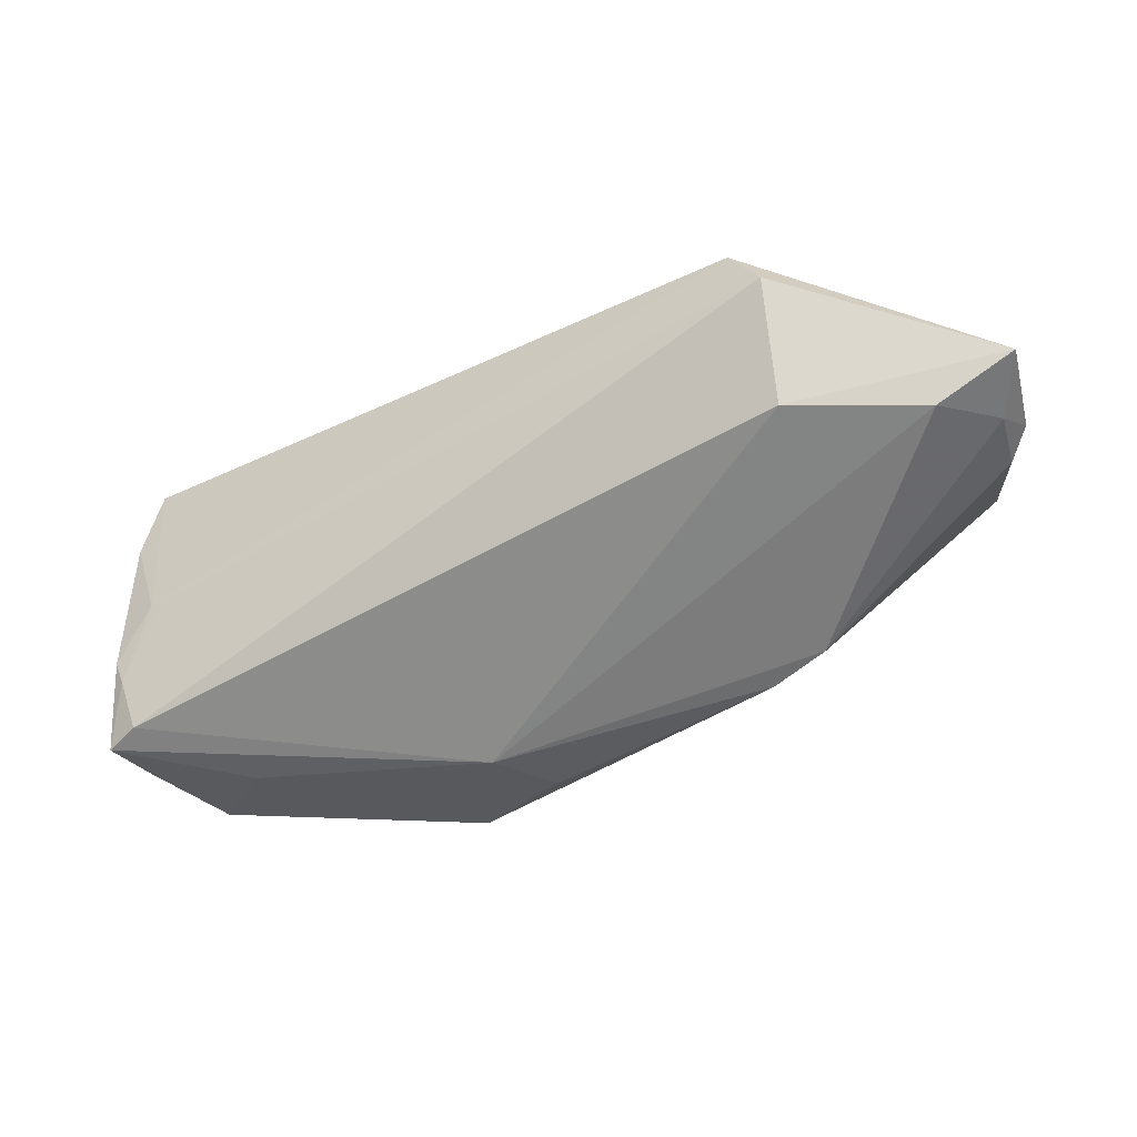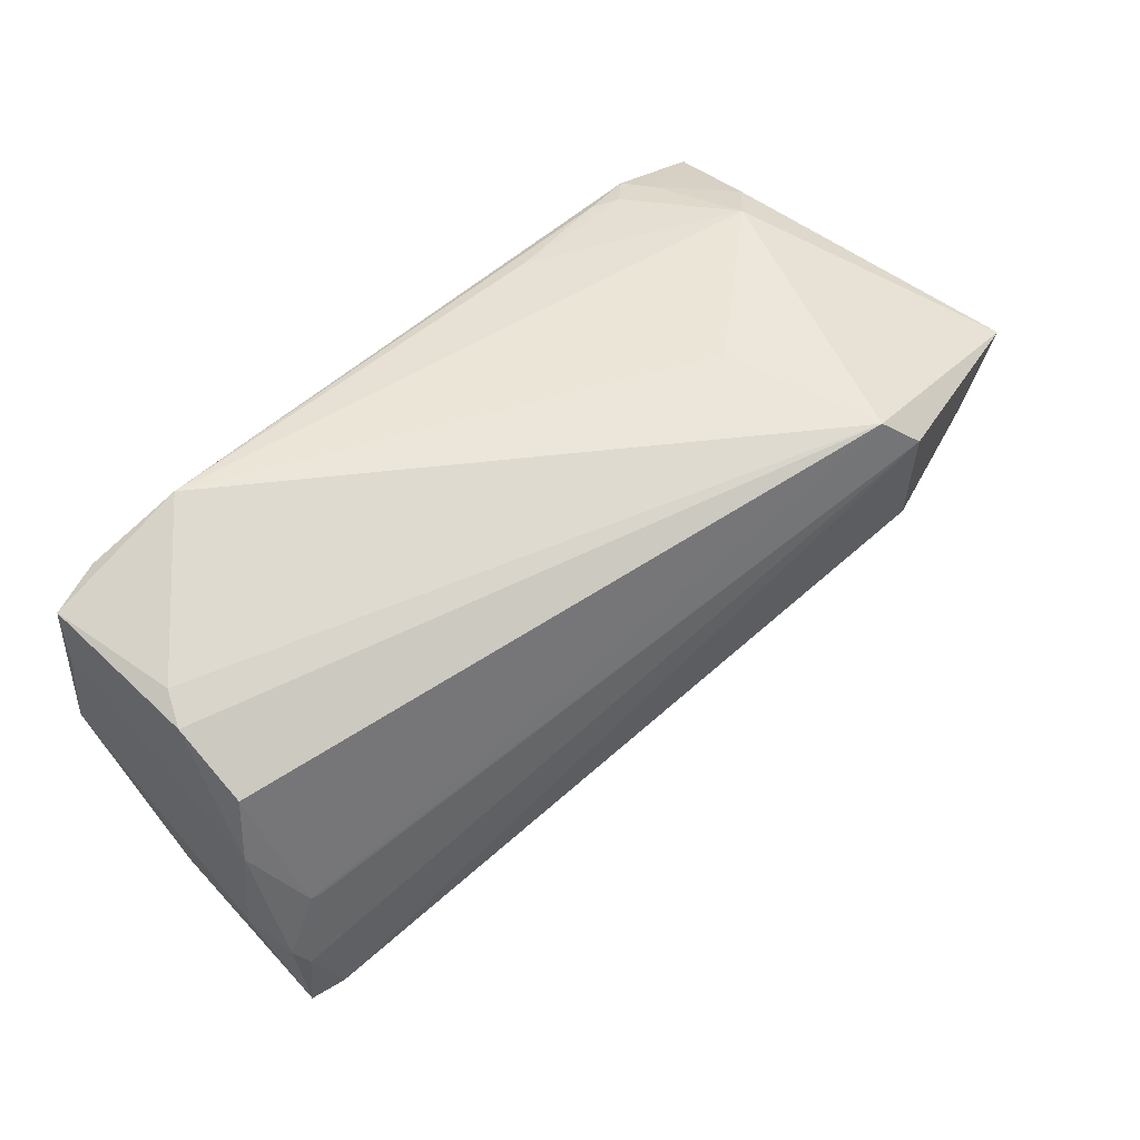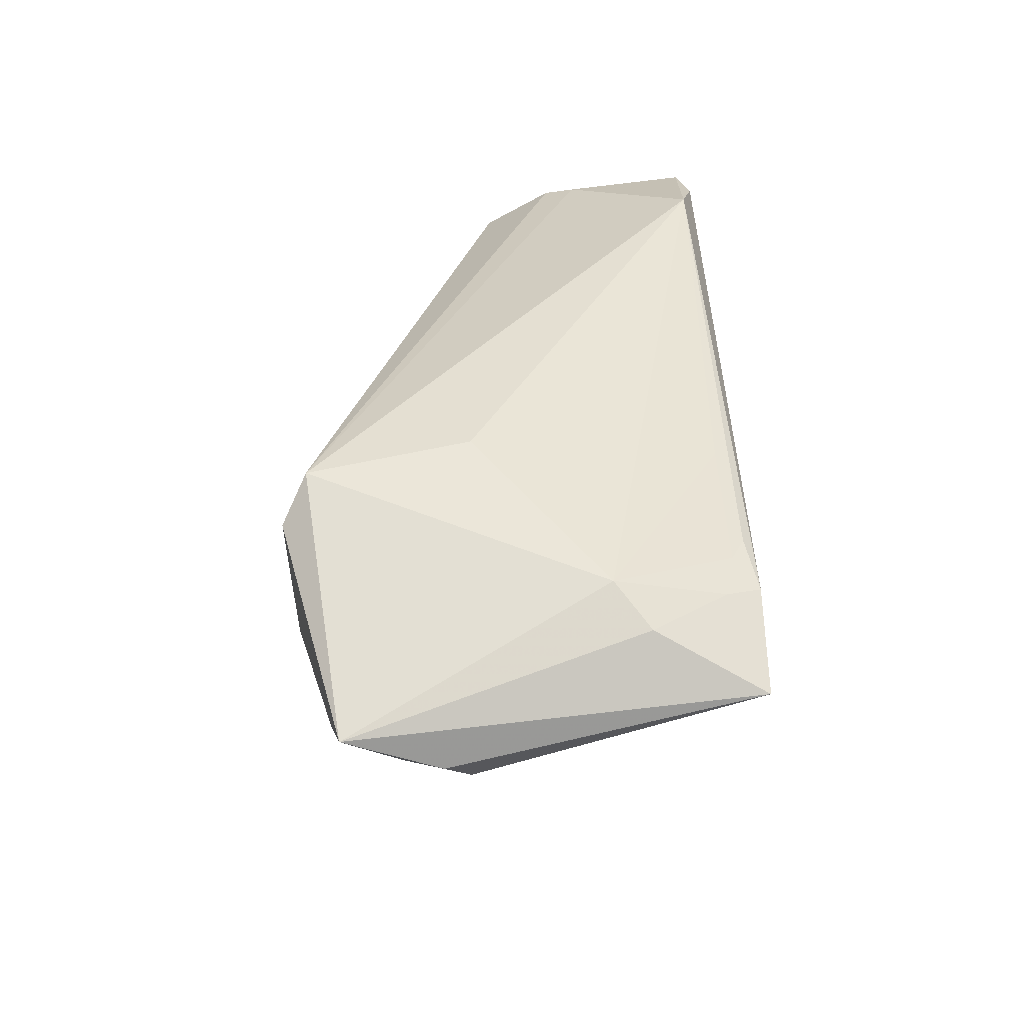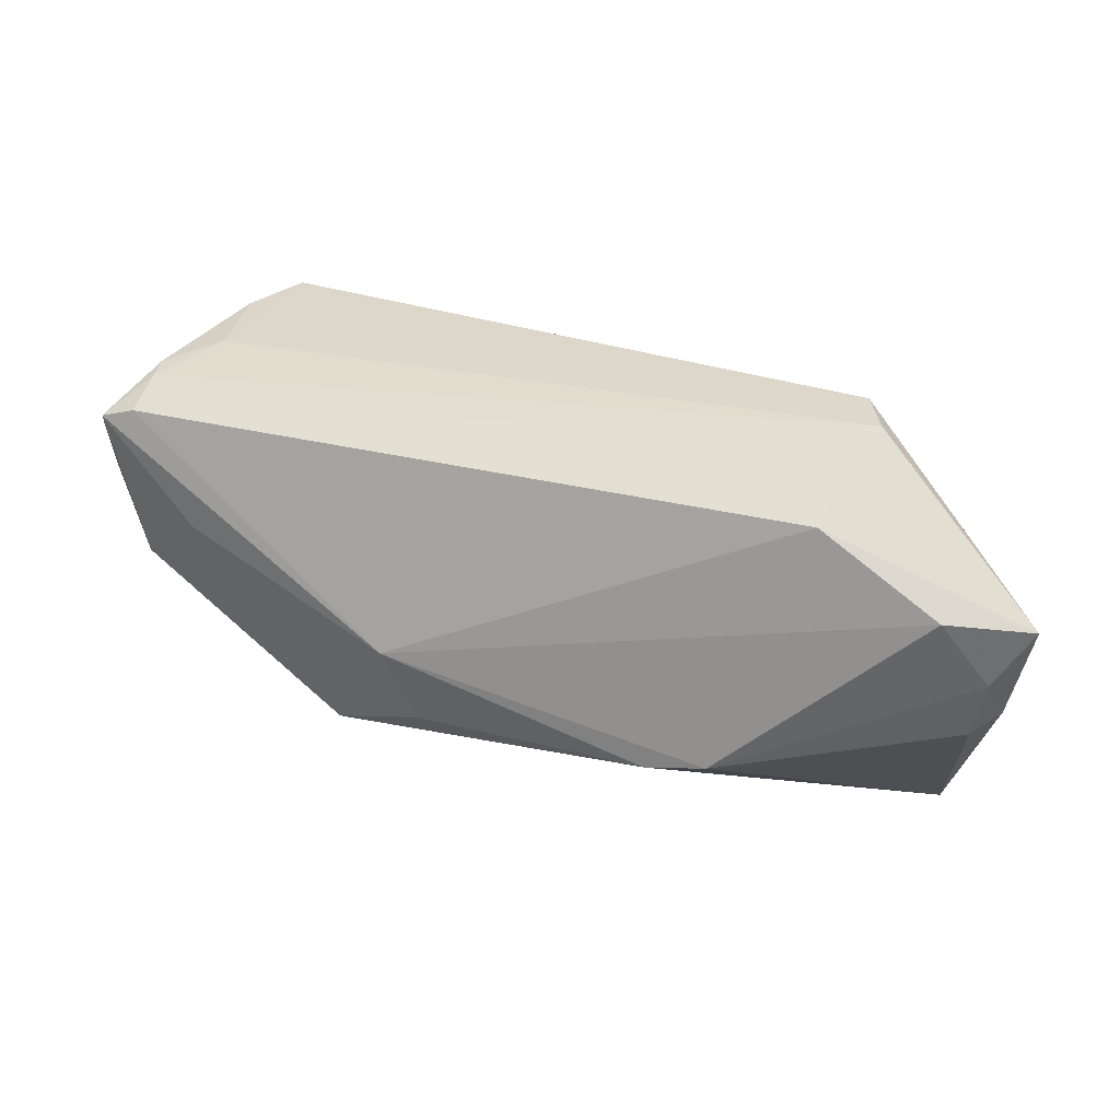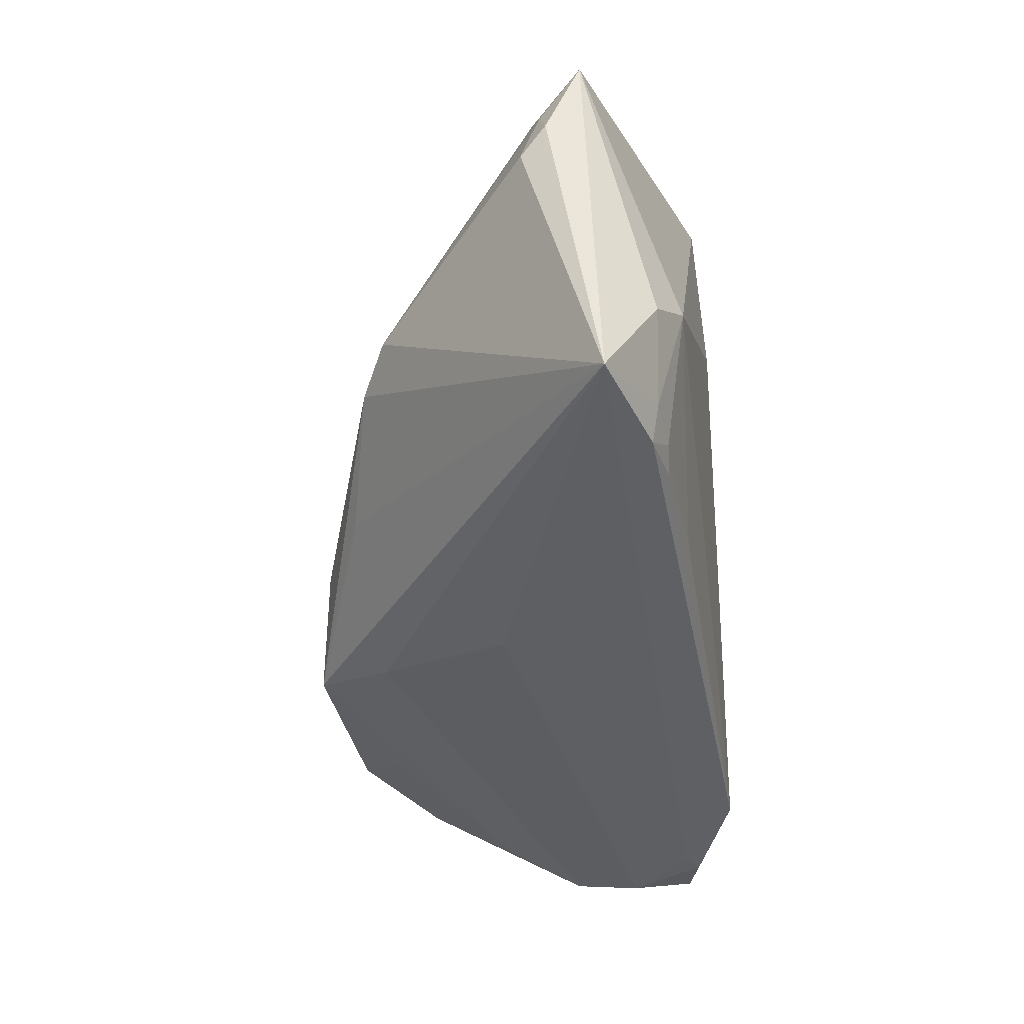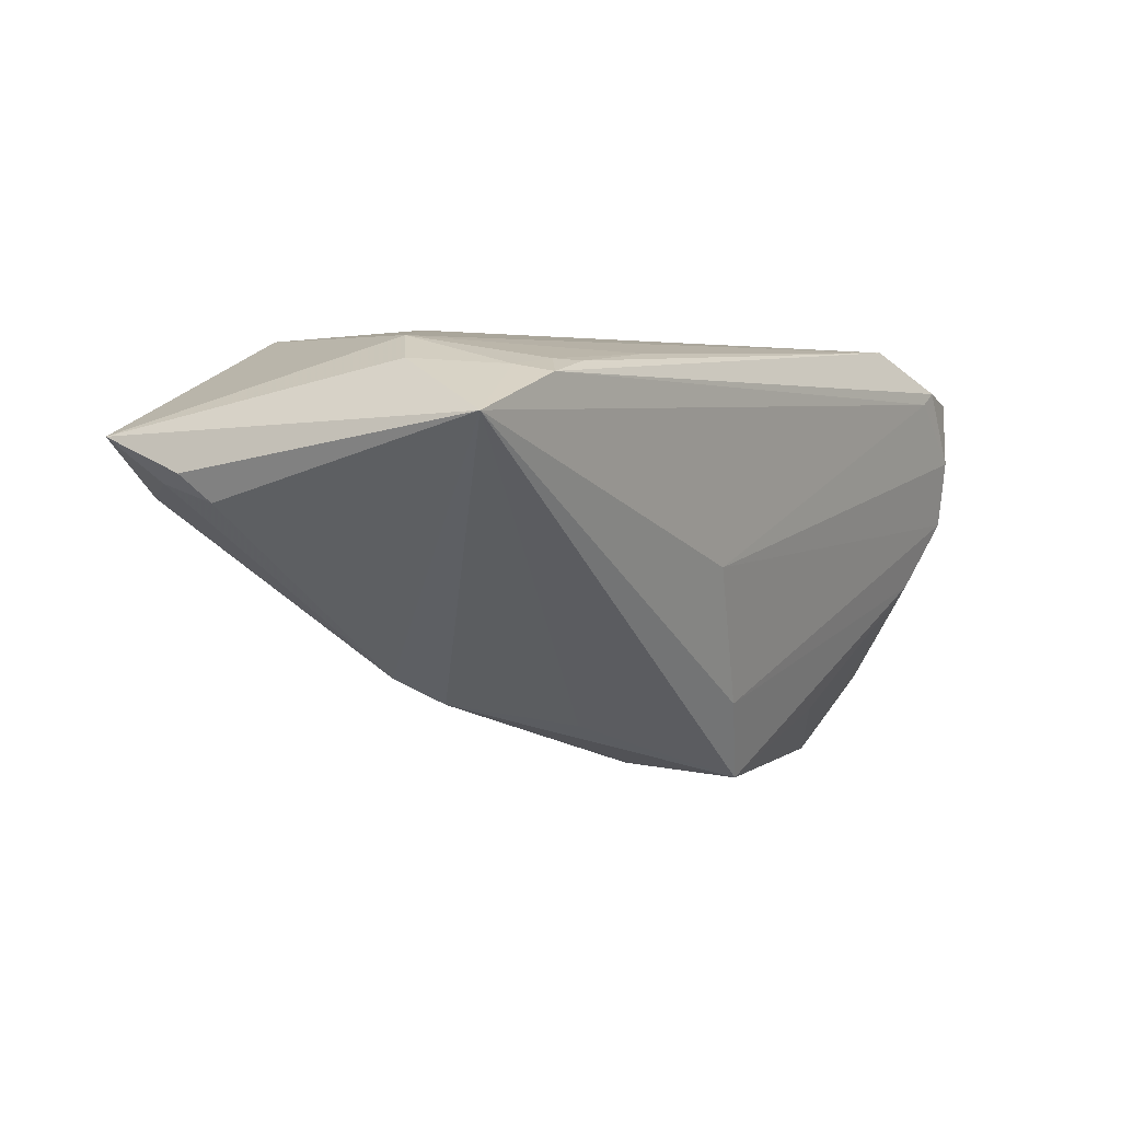
<metadata>
{"format":"obj","ext":"obj","renderer":"f3d","projection":"perspective","resolution":1024,"background":"white","views":[{"elev":-20.2,"azim":-165.7,"up":"+Z"},{"elev":54.1,"azim":133.4,"up":"+Z"},{"elev":39.0,"azim":-91.4,"up":"+Z"},{"elev":57.3,"azim":-143.3,"up":"+Y"},{"elev":-43.5,"azim":-84.7,"up":"+Y"},{"elev":-0.0,"azim":-53.8,"up":"+Z"}]}
</metadata>
<code>
v 0.009034 0.0008806 -0.024
v 0.05509 0.003934 0.005823
v -0.01753 -0.02414 0.02277
v 0.05081 0.008461 -0.003252
v -0.03481 -0.02445 0.02093
v -0.03838 -0.0274 0.01919
v 0.05318 -0.02615 0.0131
v 0.05312 -0.006407 0.01865
v 0.007648 -0.0203 -0.01728
v 0.0544 -0.02352 0.01512
v 0.05584 0.00269 -0.009008
v -0.05386 0.005808 0.005978
v -0.04675 0.02176 0.006902
v -0.02478 0.02461 0.02639
v 0.05027 -0.02156 -0.003631
v 0.05422 0.009782 -0.0218
v -0.02443 -0.0017 -0.0164
v -0.0316 -0.02604 0.02082
v -0.009212 -0.009359 -0.01942
v -0.04007 -0.02334 0.02004
v -0.01998 0.005401 0.02703
v -0.05584 0.008777 0.009106
v -0.02889 0.0274 0.02194
v -0.05563 0.0201 0.01336
v -0.05058 -0.0274 0.01453
v -0.03023 0.02633 0.006719
v 0.04598 -0.007787 -0.02605
v 0.05333 0.009812 -0.01335
v 0.05343 -0.01197 -0.01623
v -0.04159 -0.01025 0.02363
v 0.0548 0.00866 -0.01059
v 0.03611 -0.0251 0.02703
v -0.05356 0.01334 0.008213
v 0.05321 -0.02581 0.02099
v 0.05052 0.01161 -0.01977
v -0.04651 -0.01442 0.02065
v -0.002391 -0.02502 -0.0008101
v 0.0511 -0.01015 0.02032
v 0.03839 0.002311 -0.02437
v -0.03093 0.0005737 -0.01324
v 0.05227 0.002139 -0.02291
v 0.003192 -0.00752 -0.02478
v 0.04686 -0.02727 0.02225
v 0.05305 0.002147 0.01363
v 0.04439 -0.0274 0.02066
v 0.03405 -0.01585 -0.01952
v 0.04936 0.008911 -0.003174
v 0.01455 -0.01625 -0.02703
v 0.05521 -0.02403 0.004842
f 24 30 14
f 24 25 36
f 36 30 24
f 44 14 8
f 21 30 32
f 32 14 21
f 21 14 30
f 12 40 25
f 49 7 37
f 37 45 25
f 37 7 45
f 42 48 17
f 25 40 17
f 29 49 15
f 32 30 3
f 3 18 32
f 32 18 6
f 25 45 6
f 38 14 32
f 38 8 14
f 29 15 27
f 4 14 44
f 11 49 29
f 22 25 24
f 22 12 25
f 40 12 33
f 33 22 24
f 12 22 33
f 49 37 9
f 9 15 49
f 48 15 9
f 25 48 9
f 9 37 25
f 19 48 25
f 25 17 19
f 19 17 48
f 5 3 30
f 18 3 5
f 5 6 18
f 20 36 25
f 25 6 20
f 30 36 20
f 20 5 30
f 6 5 20
f 8 38 34
f 34 7 49
f 34 38 32
f 14 4 23
f 24 14 23
f 23 26 24
f 24 26 13
f 13 33 24
f 40 33 13
f 1 17 40
f 40 13 1
f 1 13 26
f 42 17 1
f 1 48 42
f 46 15 48
f 48 27 46
f 46 27 15
f 2 4 44
f 44 8 2
f 49 11 2
f 43 34 32
f 32 6 43
f 43 6 45
f 45 7 43
f 7 34 43
f 35 23 28
f 26 23 35
f 35 1 26
f 47 4 28
f 28 23 47
f 47 23 4
f 28 4 31
f 4 2 31
f 31 2 11
f 8 34 10
f 10 2 8
f 10 34 49
f 49 2 10
f 1 35 16
f 16 11 29
f 16 31 11
f 16 35 28
f 28 31 16
f 39 16 27
f 1 16 39
f 39 27 48
f 48 1 39
f 29 27 41
f 41 16 29
f 27 16 41

</code>
